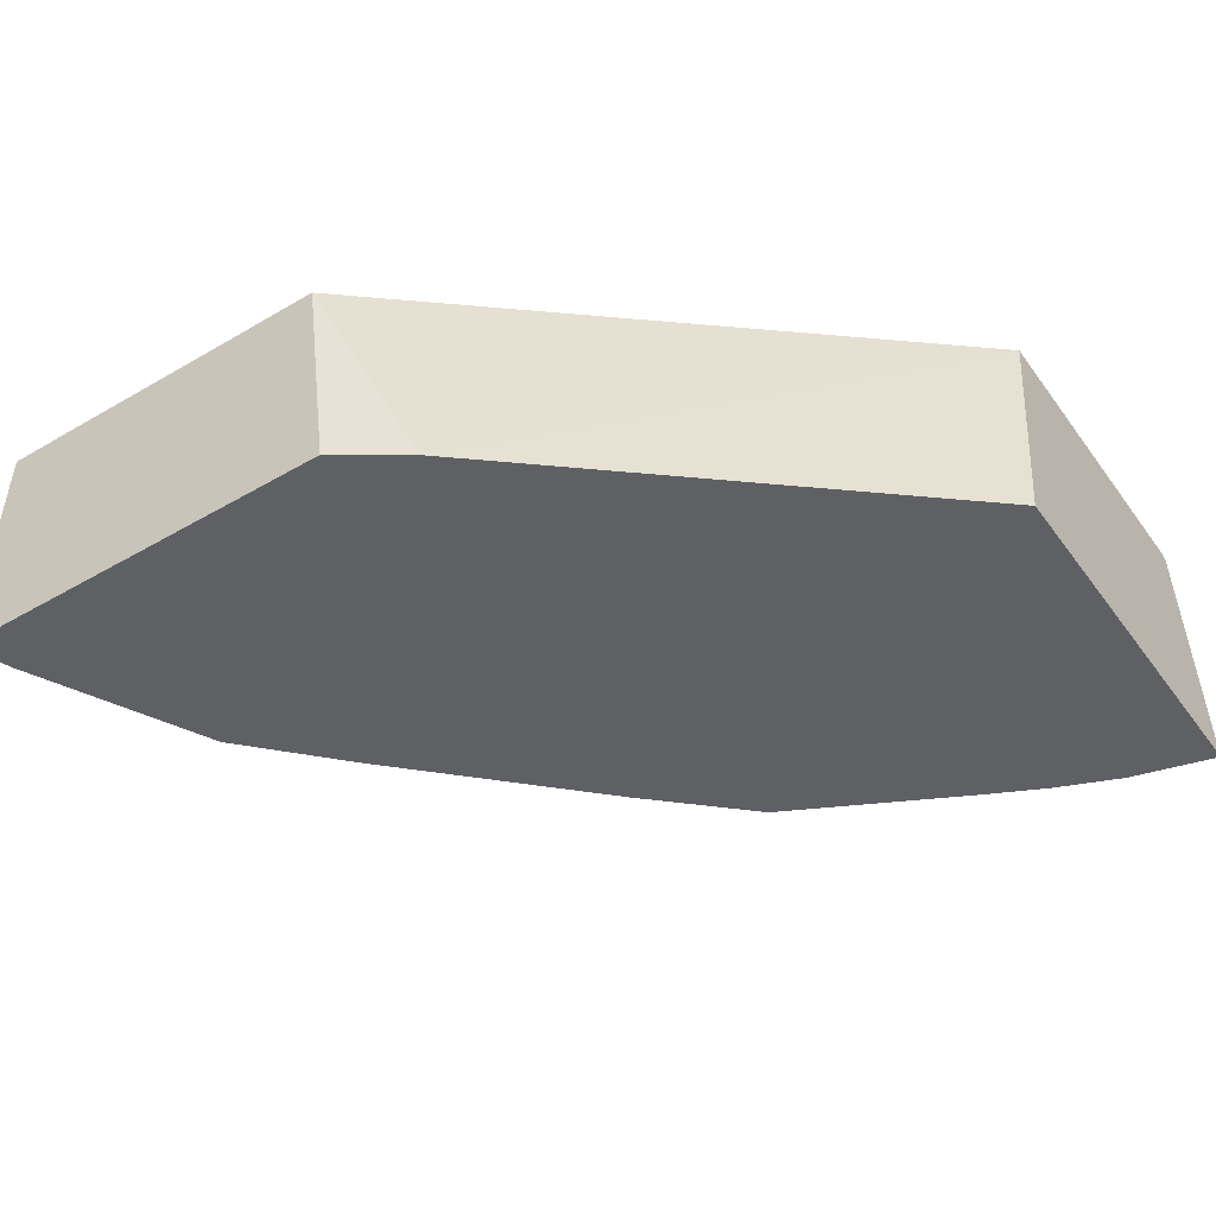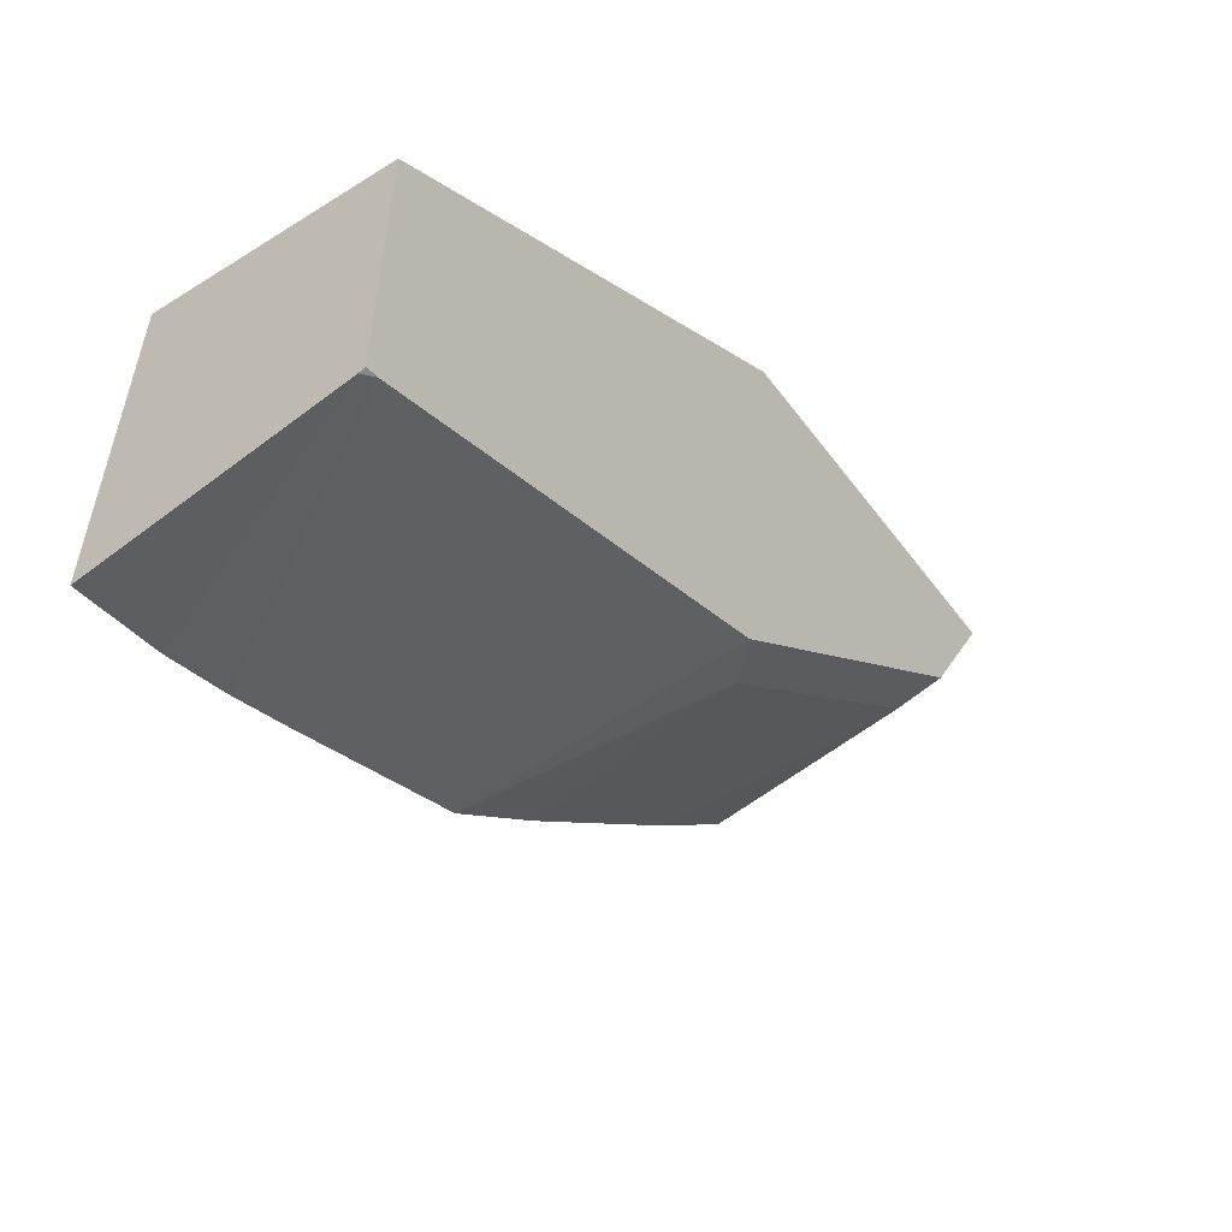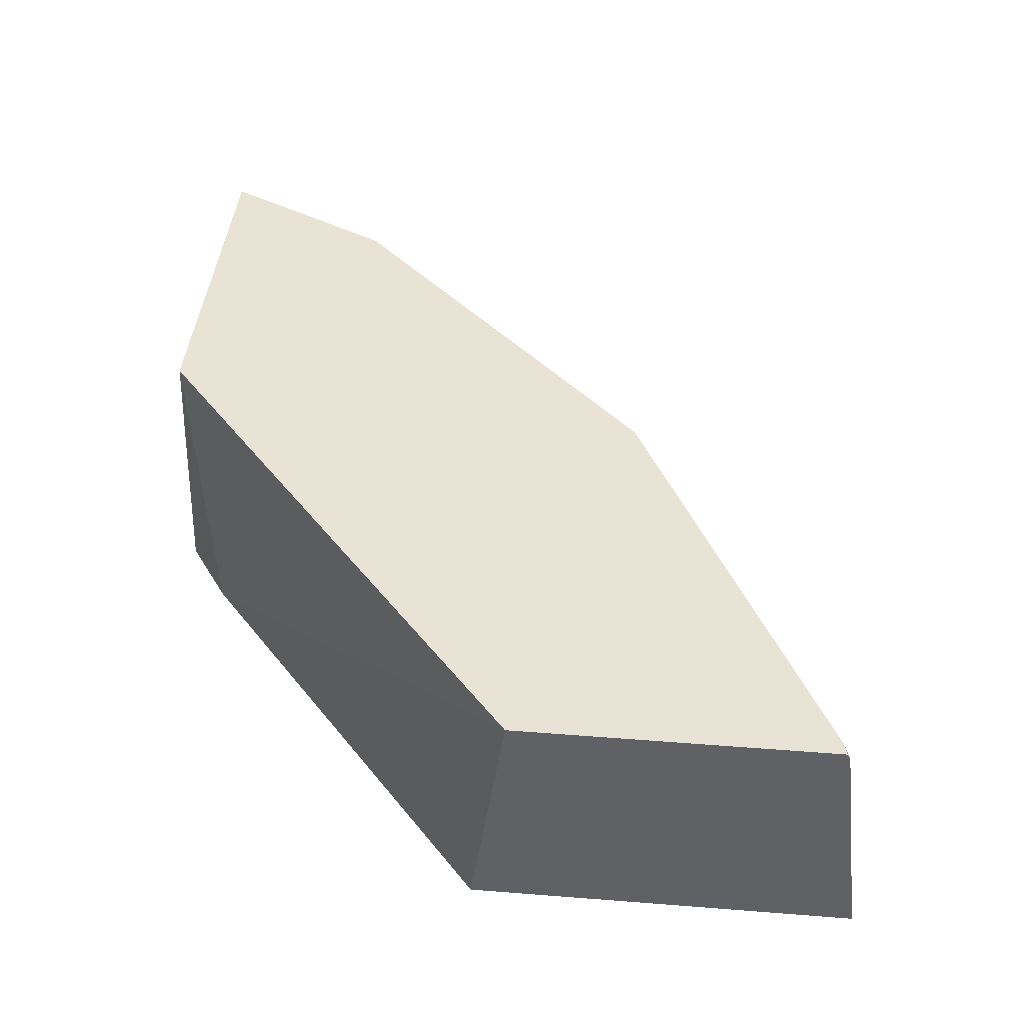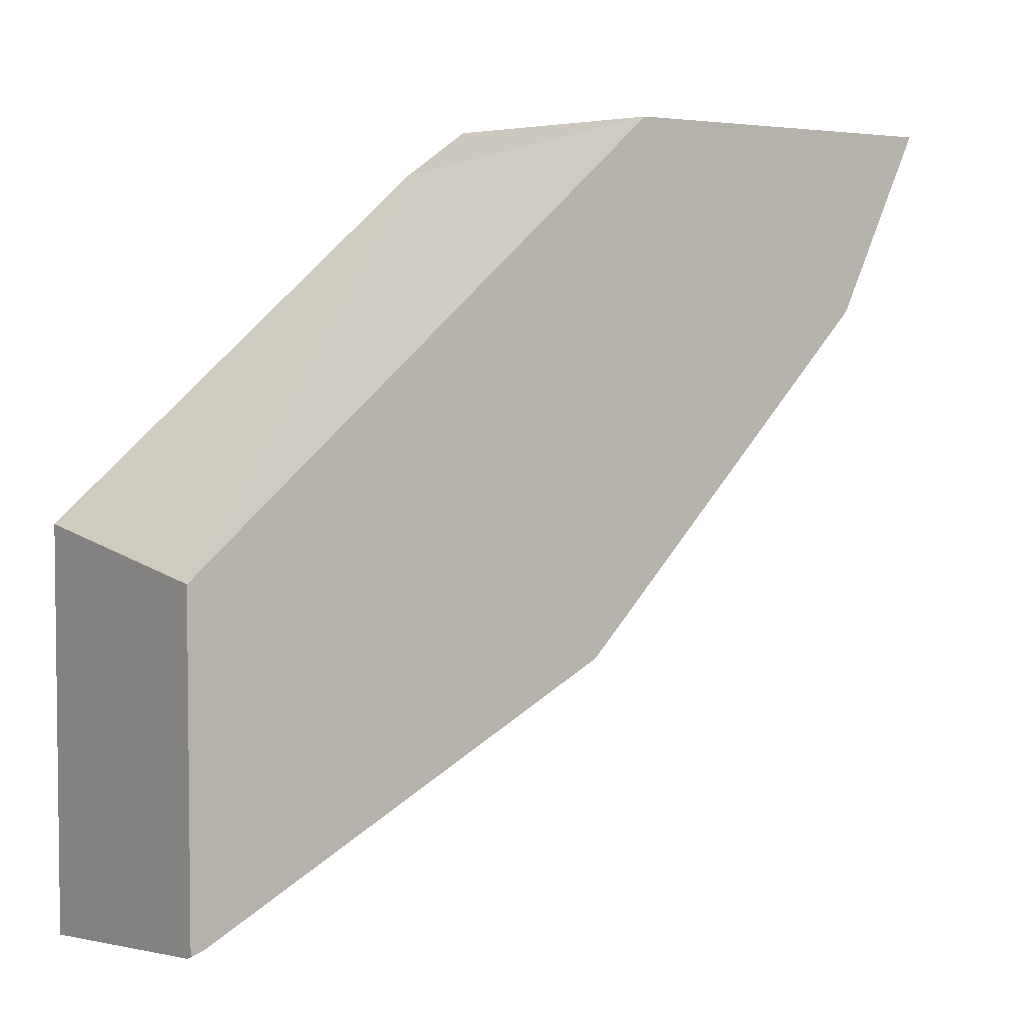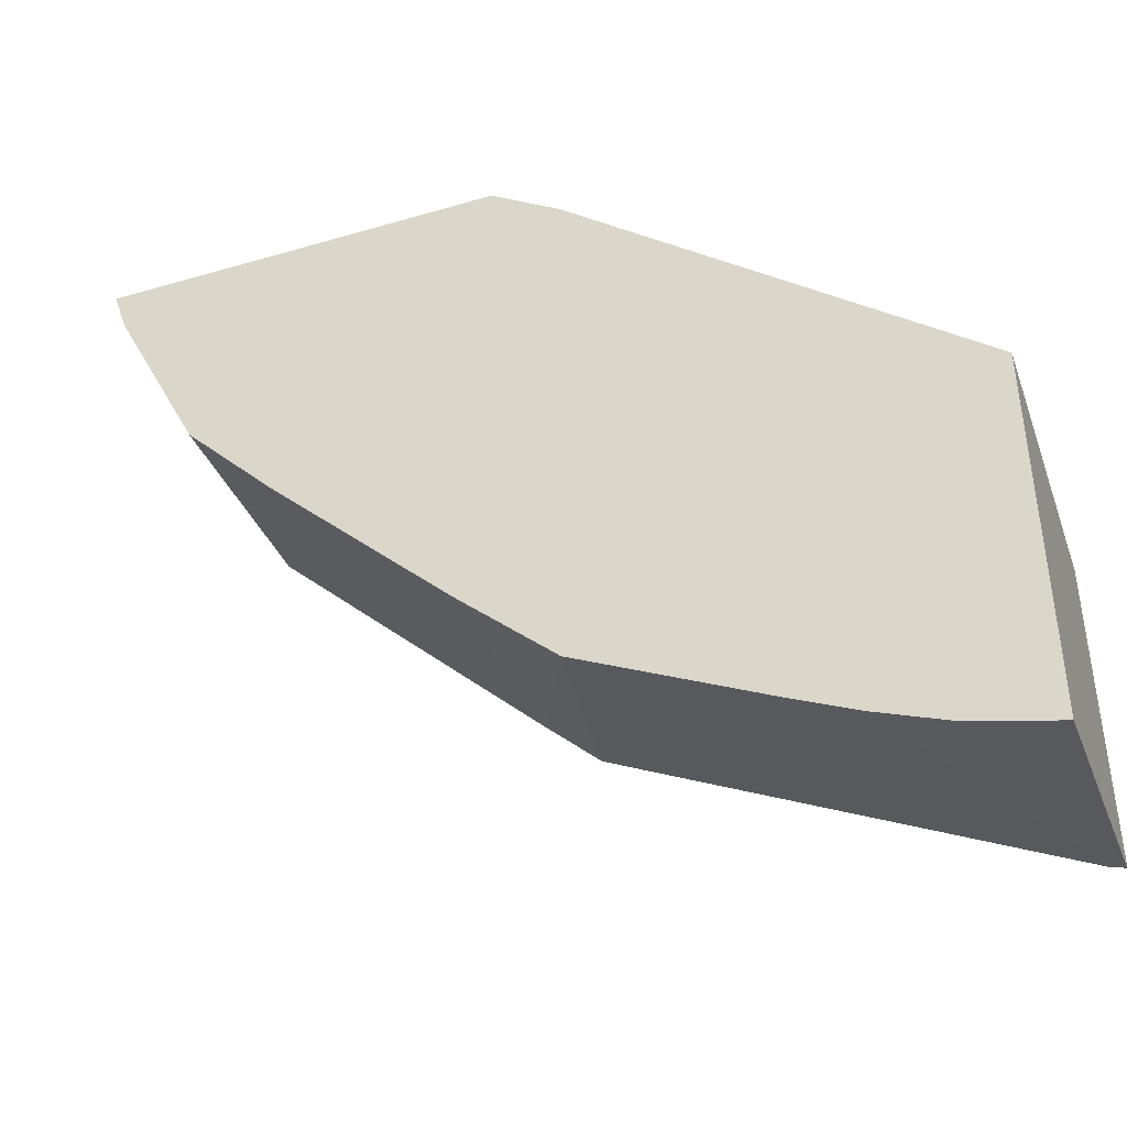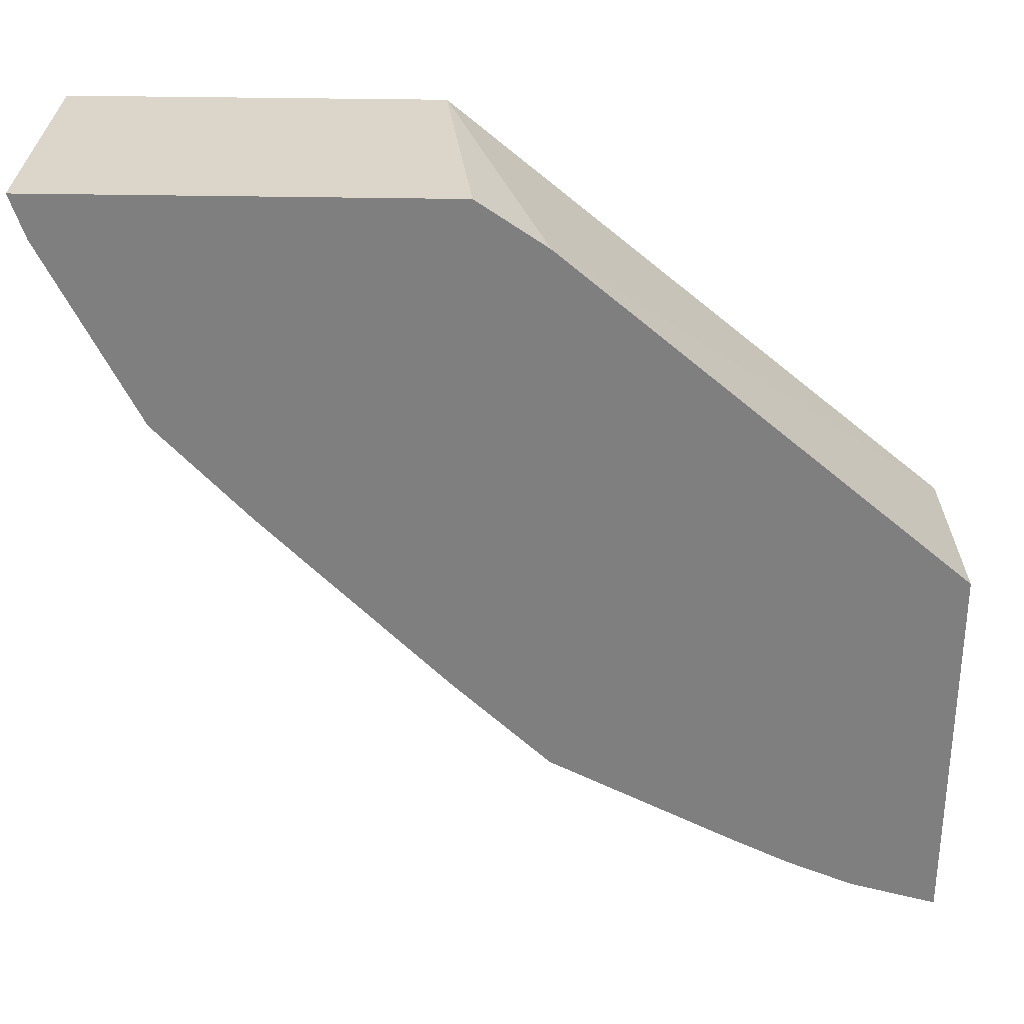
<metadata>
{"format":"obj","ext":"obj","renderer":"f3d","projection":"perspective","resolution":1024,"background":"white","views":[{"elev":-45.2,"azim":33.9,"up":"+Y"},{"elev":-56.4,"azim":126.3,"up":"+Z"},{"elev":42.3,"azim":95.4,"up":"+Y"},{"elev":4.1,"azim":142.7,"up":"+Z"},{"elev":-41.5,"azim":19.5,"up":"+Z"},{"elev":30.1,"azim":1.8,"up":"+Z"}]}
</metadata>
<code>
v -0.1607 -0.527 -0.3264
v -0.1607 -0.4436 -0.3166
v -0.1607 -0.527 -0.193
v -0.1906 -0.527 -0.3188
v -0.1607 -0.4415 -0.3155
v -0.2134 -0.527 -0.3096
v -0.1649 -0.4415 -0.3145
v -0.2987 -0.527 -0.07643
v -0.1607 -0.4415 -0.2054
v -0.2342 -0.527 -0.2997
v -0.18 -0.4415 -0.307
v -0.335 -0.4415 -0.06031
v -0.3226 -0.527 -0.06031
v -0.2977 -0.527 -0.2679
v -0.292 -0.4415 -0.251
v -0.462 -0.4415 -0.06031
v -0.4635 -0.527 -0.06031
v -0.3315 -0.527 -0.2362
v -0.3281 -0.4552 -0.2329
v -0.3145 -0.4415 -0.2397
v -0.307 -0.4415 -0.2434
v -0.462 -0.4415 -0.06046
v -0.4585 -0.527 -0.07544
v -0.3949 -0.527 -0.1727
v -0.3917 -0.4552 -0.1694
v -0.378 -0.4415 -0.1762
v -0.3247 -0.4415 -0.2295
v -0.4415 -0.4415 -0.1014
v -0.4267 -0.527 -0.1389
v -0.4234 -0.4552 -0.1376
v -0.4302 -0.4415 -0.124
f 14 18 19
f 12 17 13
f 12 16 17
f 11 14 15
f 7 10 11
f 8 9 12
f 8 12 13
f 6 10 7
f 5 12 9
f 14 19 20
f 10 14 11
f 14 20 21
f 22 28 23
f 16 22 17
f 17 22 23
f 18 24 25
f 18 25 19
f 19 26 27
f 19 27 20
f 19 25 26
f 5 16 12
f 23 28 29
f 24 29 30
f 24 30 25
f 25 30 31
f 25 31 26
f 14 21 15
f 5 22 16
f 5 7 11
f 5 31 28
f 28 31 29
f 1 2 5
f 1 5 9
f 1 9 3
f 1 3 8
f 1 8 13
f 1 13 17
f 1 17 23
f 1 23 29
f 1 29 24
f 1 24 18
f 1 18 14
f 5 28 22
f 1 14 10
f 1 6 4
f 1 4 2
f 2 4 6
f 2 6 7
f 2 7 5
f 3 9 8
f 5 11 15
f 5 15 21
f 5 21 20
f 5 20 27
f 5 27 26
f 5 26 31
f 1 10 6
f 29 31 30

</code>
